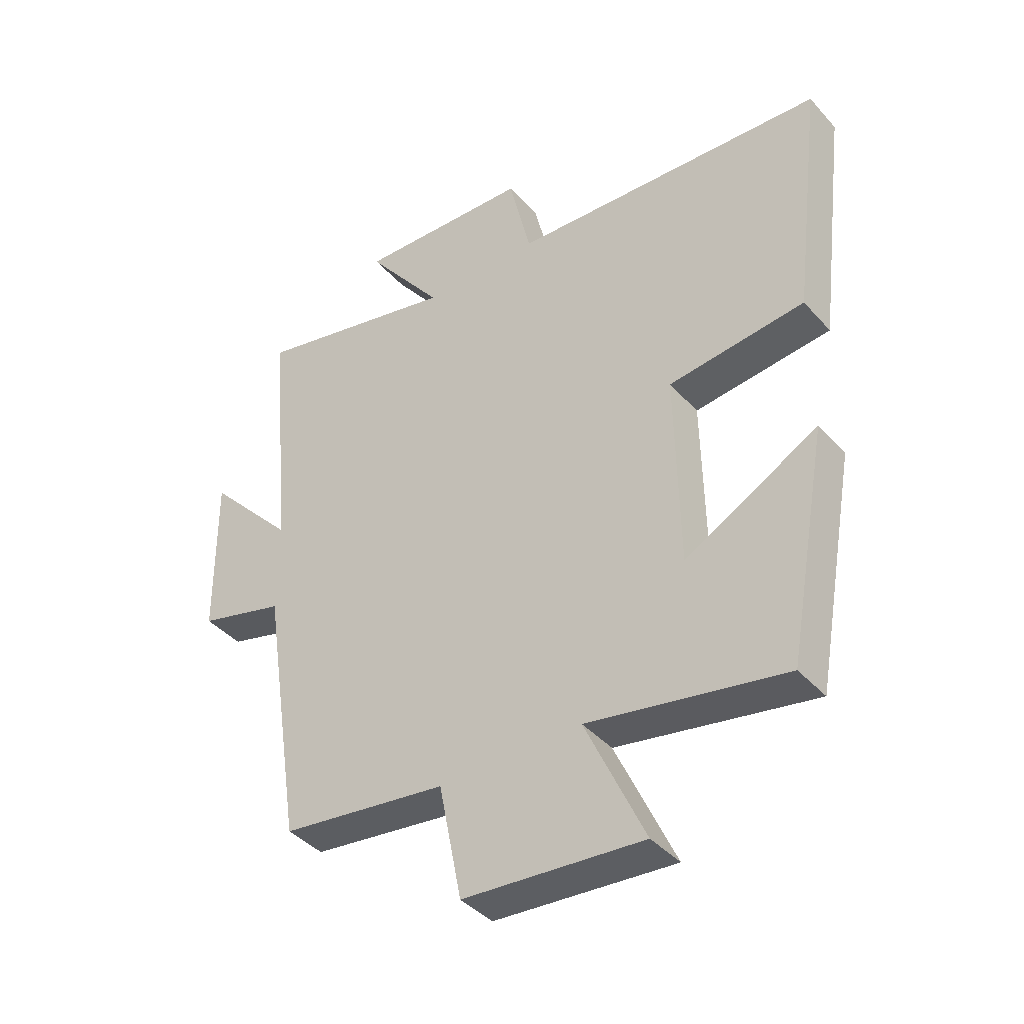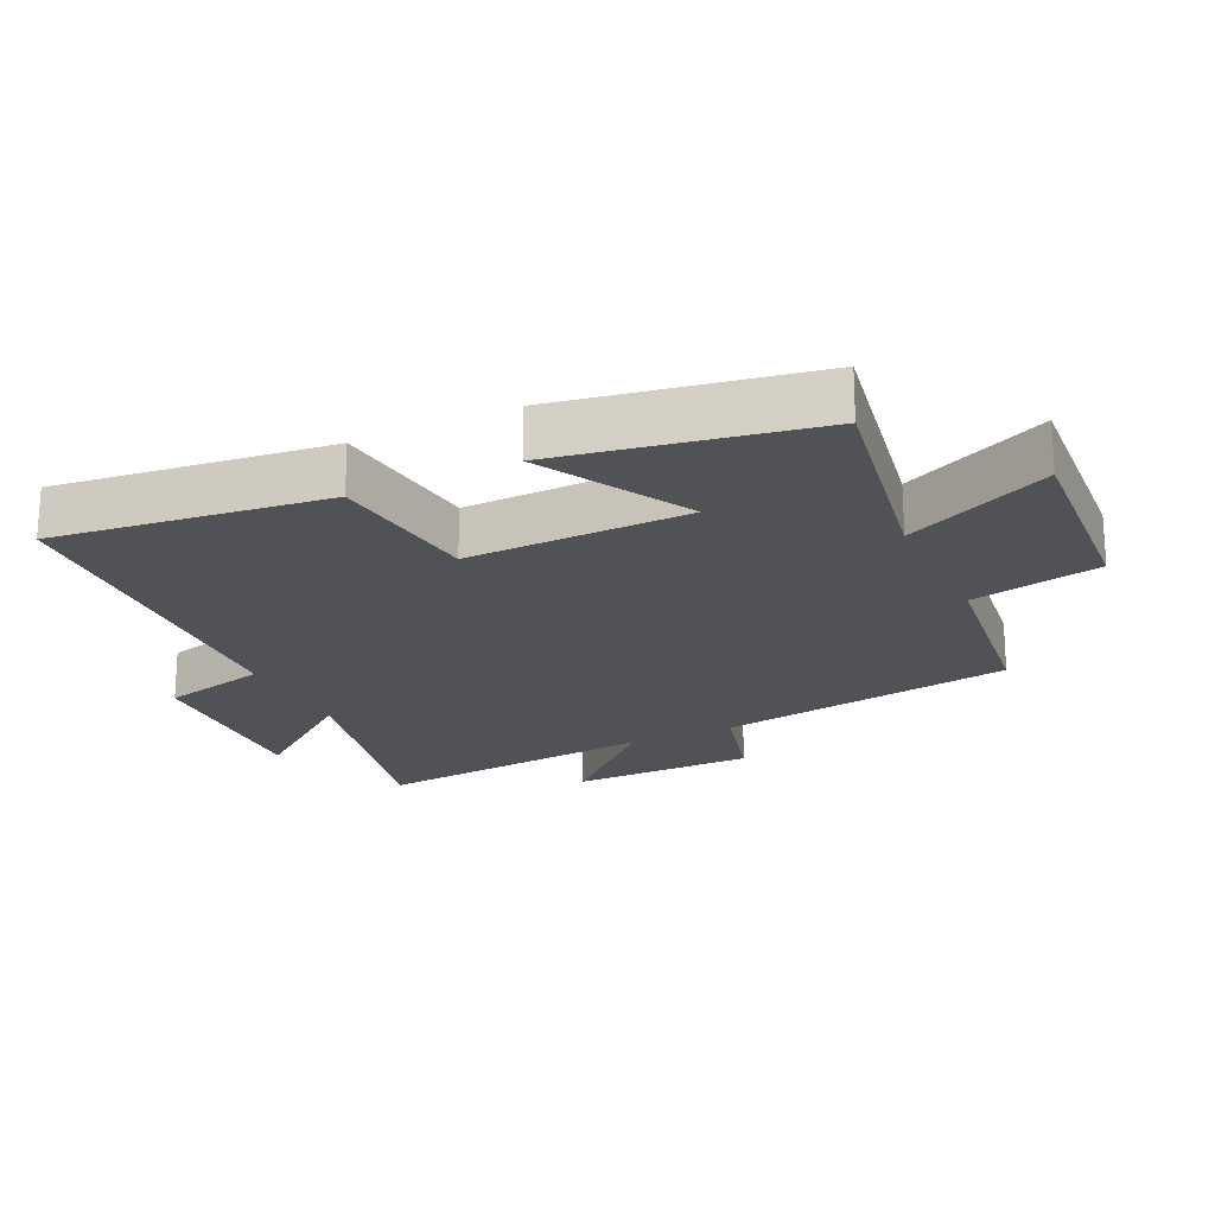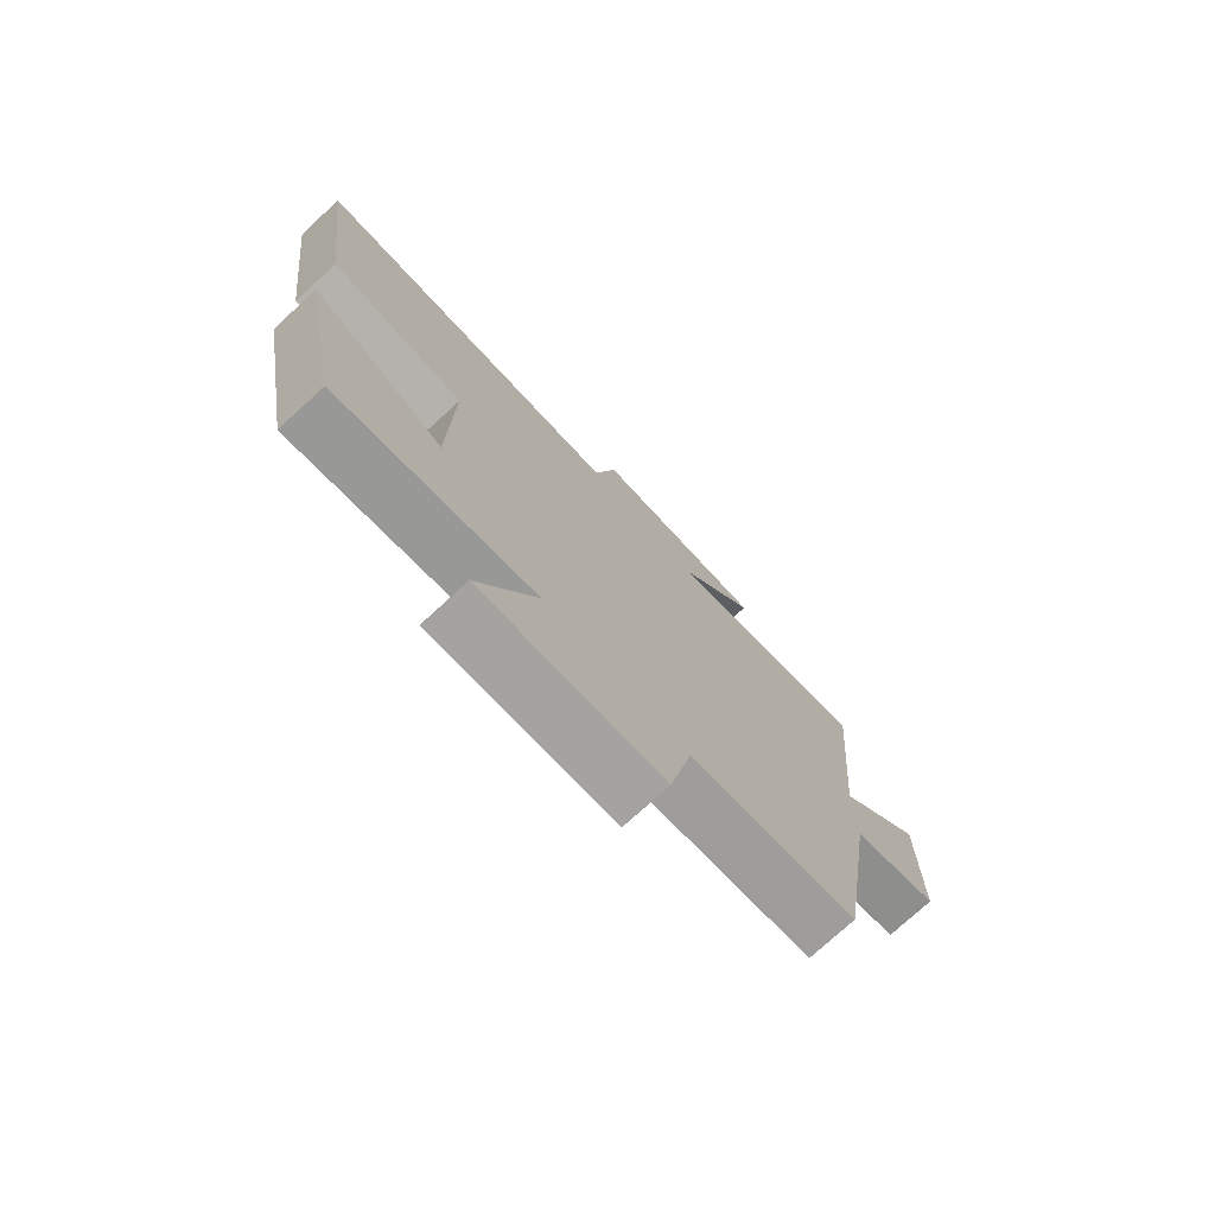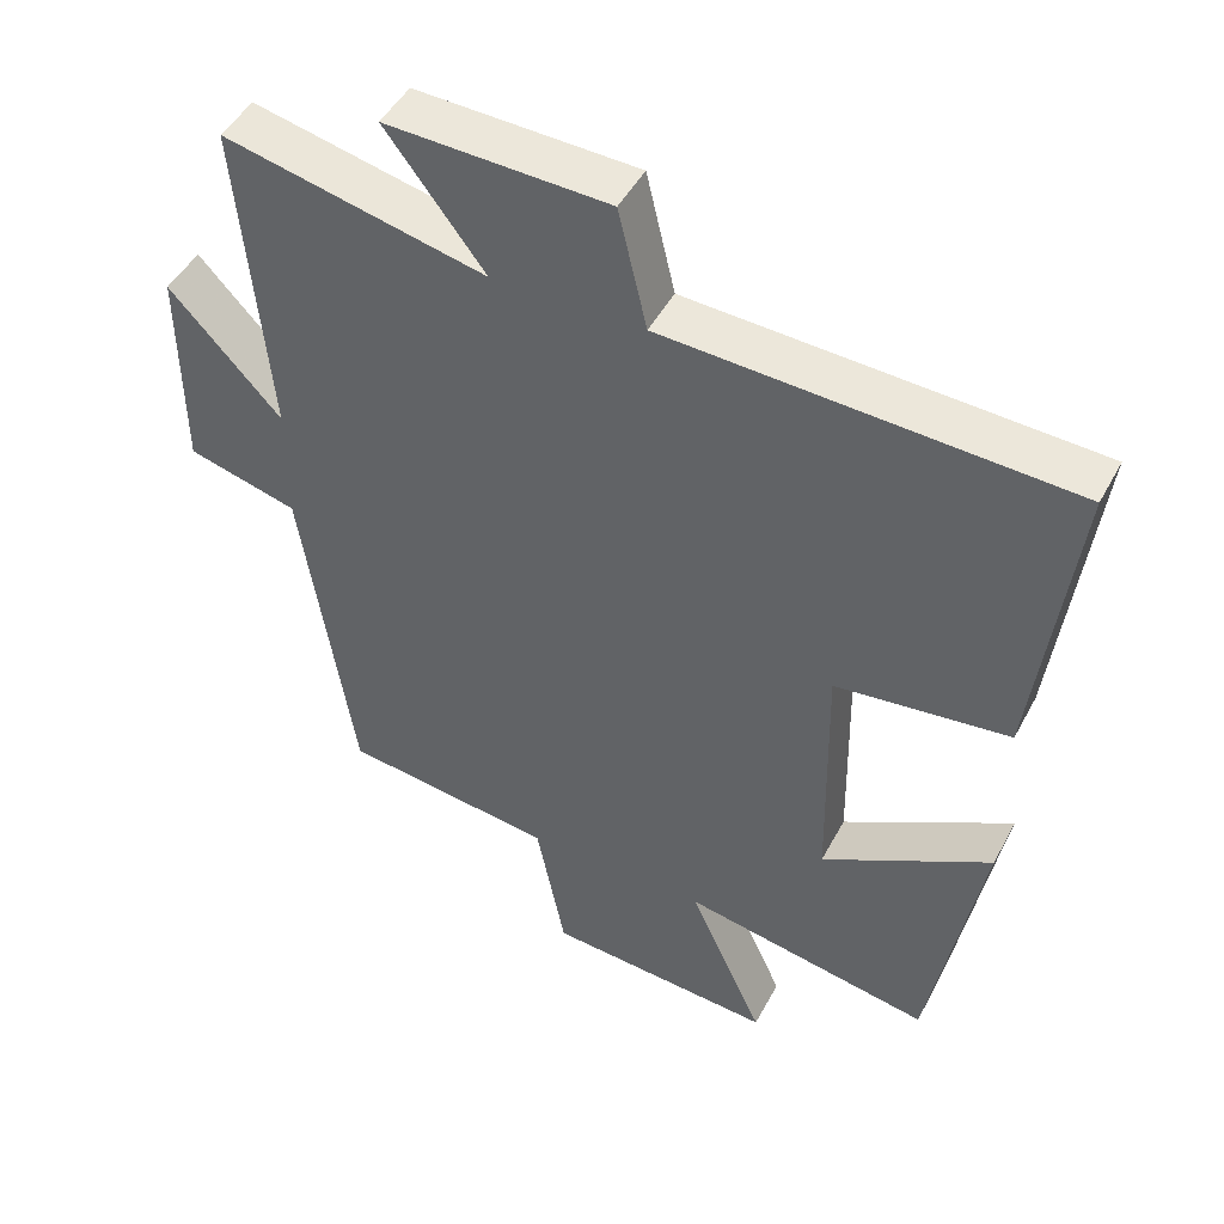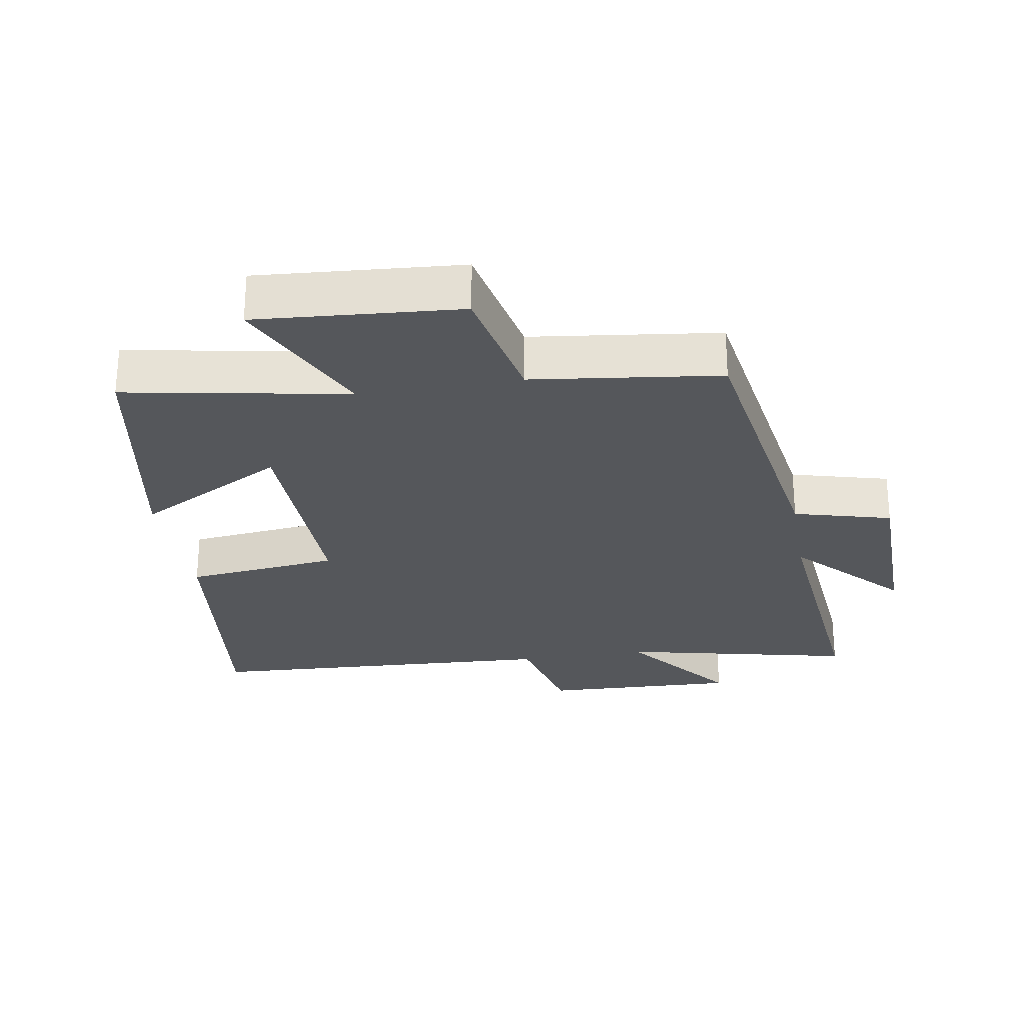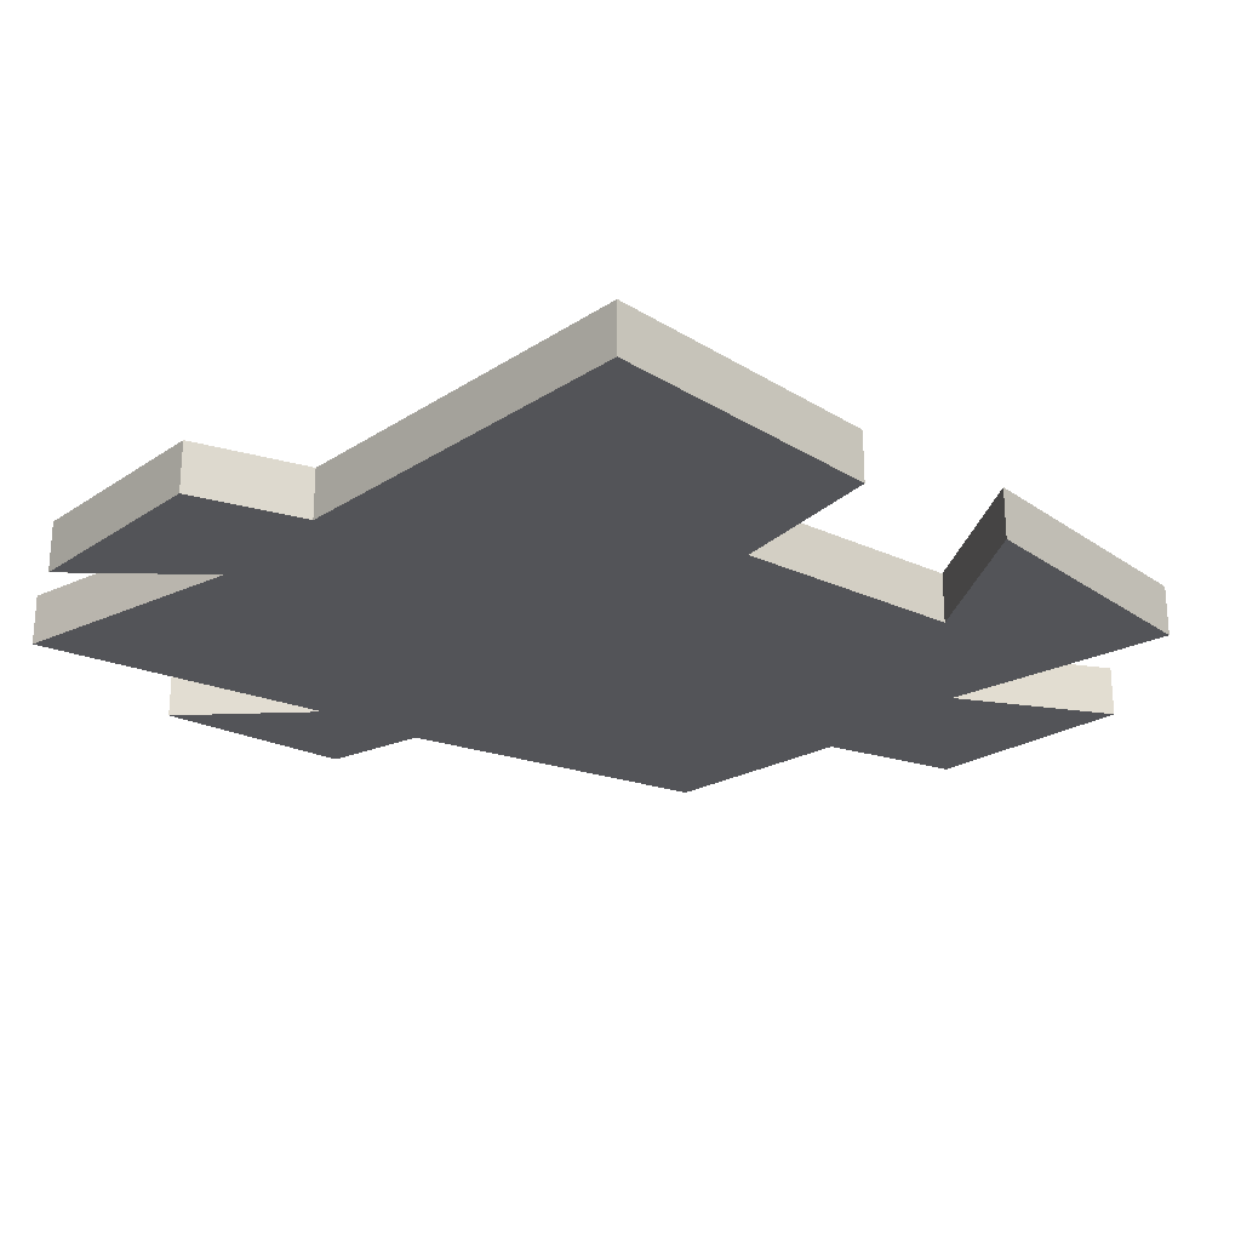
<metadata>
{"format":"obj","ext":"obj","renderer":"f3d","projection":"perspective","resolution":1024,"background":"white","views":[{"elev":-40.7,"azim":37.4,"up":"+Z"},{"elev":-21.0,"azim":115.7,"up":"+Y"},{"elev":-75.8,"azim":132.5,"up":"+Z"},{"elev":46.9,"azim":26.9,"up":"+Z"},{"elev":-26.6,"azim":-170.3,"up":"+Y"},{"elev":-23.6,"azim":50.8,"up":"+Y"}]}
</metadata>
<code>
v 0.431 0.07 -0.562
v 0.096 0.07 -0.5
v 0.197 0.07 -0.721
v -0.109 0.07 -0.697
v -0.148 0.07 -0.5
v -0.431 0.07 -0.463
v -0.5 0.07 -0.011
v -0.647 0.07 0.029
v -0.649 0.07 0.309
v -0.5 0.07 0.149
v -0.539 0.07 0.58
v -0.189 0.07 0.5
v -0.321 0.07 0.673
v -0.025 0.07 0.661
v 0.013 0.07 0.5
v 0.551 0.07 0.47
v 0.5 0.07 0.058
v 0.268 0.07 0.032
v 0.274 0.07 -0.304
v 0.5 0.07 -0.18
v 0.431 0 -0.562
v 0.096 0 -0.5
v 0.197 0 -0.721
v -0.109 0 -0.697
v -0.148 0 -0.5
v -0.431 0 -0.463
v -0.5 0 -0.011
v -0.647 0 0.029
v -0.649 0 0.309
v -0.5 0 0.149
v -0.539 0 0.58
v -0.189 0 0.5
v -0.321 0 0.673
v -0.025 0 0.661
v 0.013 0 0.5
v 0.551 0 0.47
v 0.5 0 0.058
v 0.268 0 0.032
v 0.274 0 -0.304
v 0.5 0 -0.18
f 19 20 1 2
f 18 19 2
f 15 16 17 18
f 15 18 2
f 12 13 14 15
f 12 15 2
f 10 11 12 2
f 7 8 9 10
f 7 10 2
f 6 7 2
f 5 6 2
f 2 3 4 5
f 22 21 40 39
f 22 39 38
f 38 37 36 35
f 22 38 35
f 35 34 33 32
f 22 35 32
f 22 32 31 30
f 30 29 28 27
f 22 30 27
f 22 27 26
f 22 26 25
f 25 24 23 22
f 1 21 22 2
f 2 22 23 3
f 3 23 24 4
f 4 24 25 5
f 5 25 26 6
f 6 26 27 7
f 7 27 28 8
f 8 28 29 9
f 9 29 30 10
f 10 30 31 11
f 11 31 32 12
f 12 32 33 13
f 13 33 34 14
f 14 34 35 15
f 15 35 36 16
f 16 36 37 17
f 17 37 38 18
f 18 38 39 19
f 19 39 40 20
f 20 40 21 1

</code>
